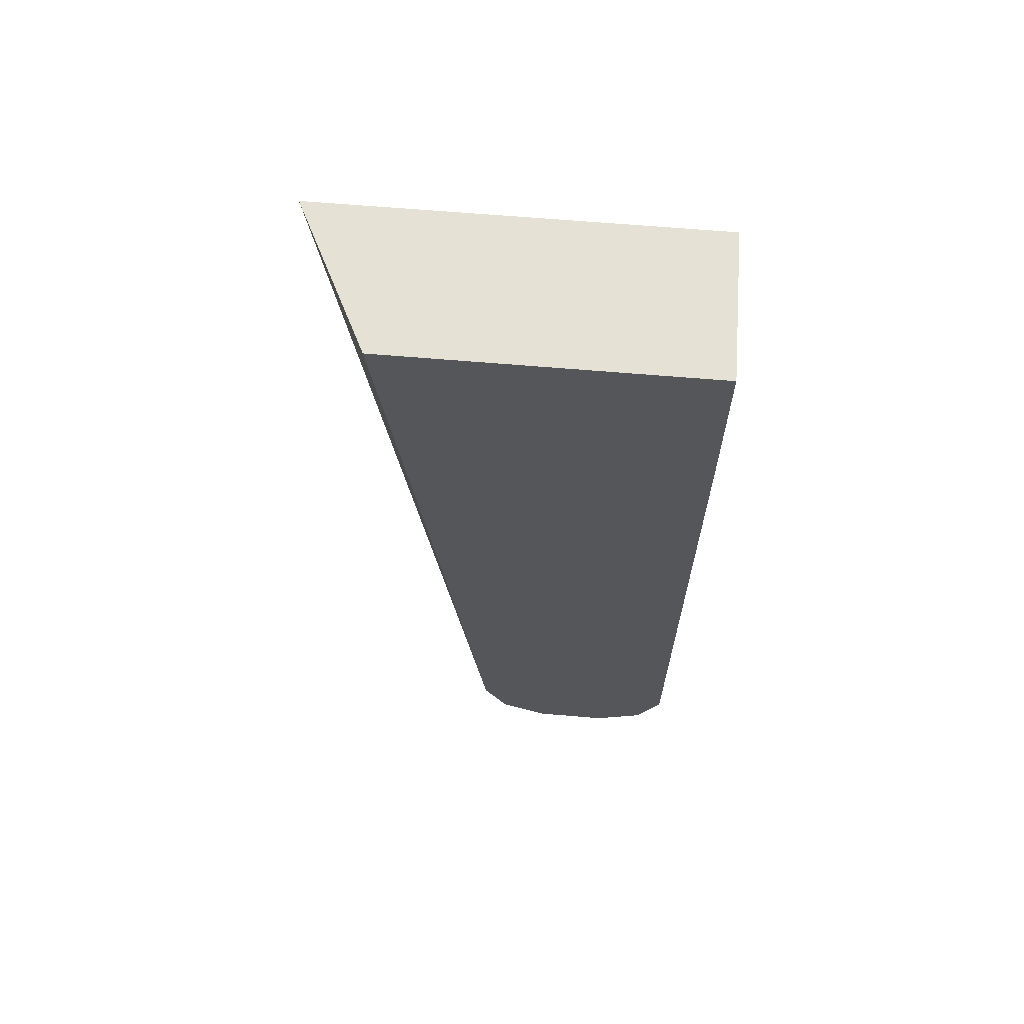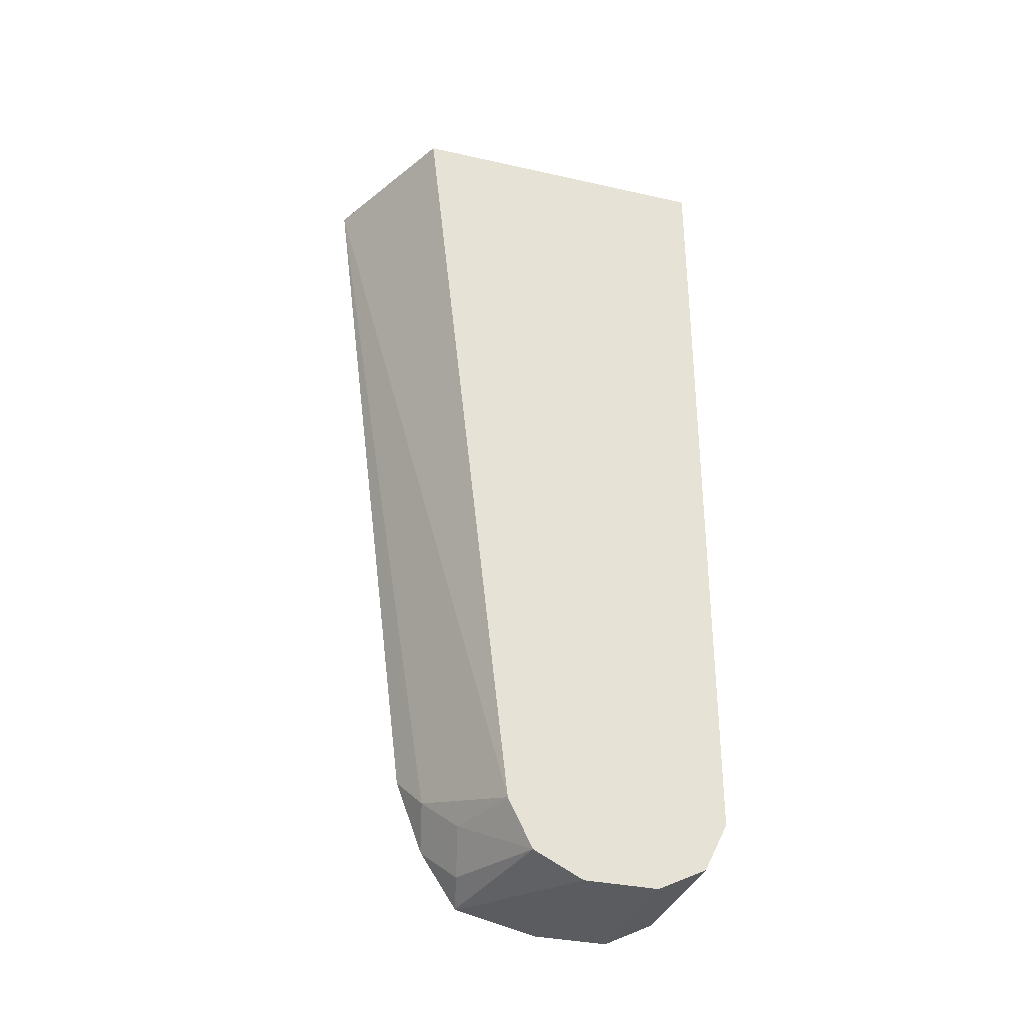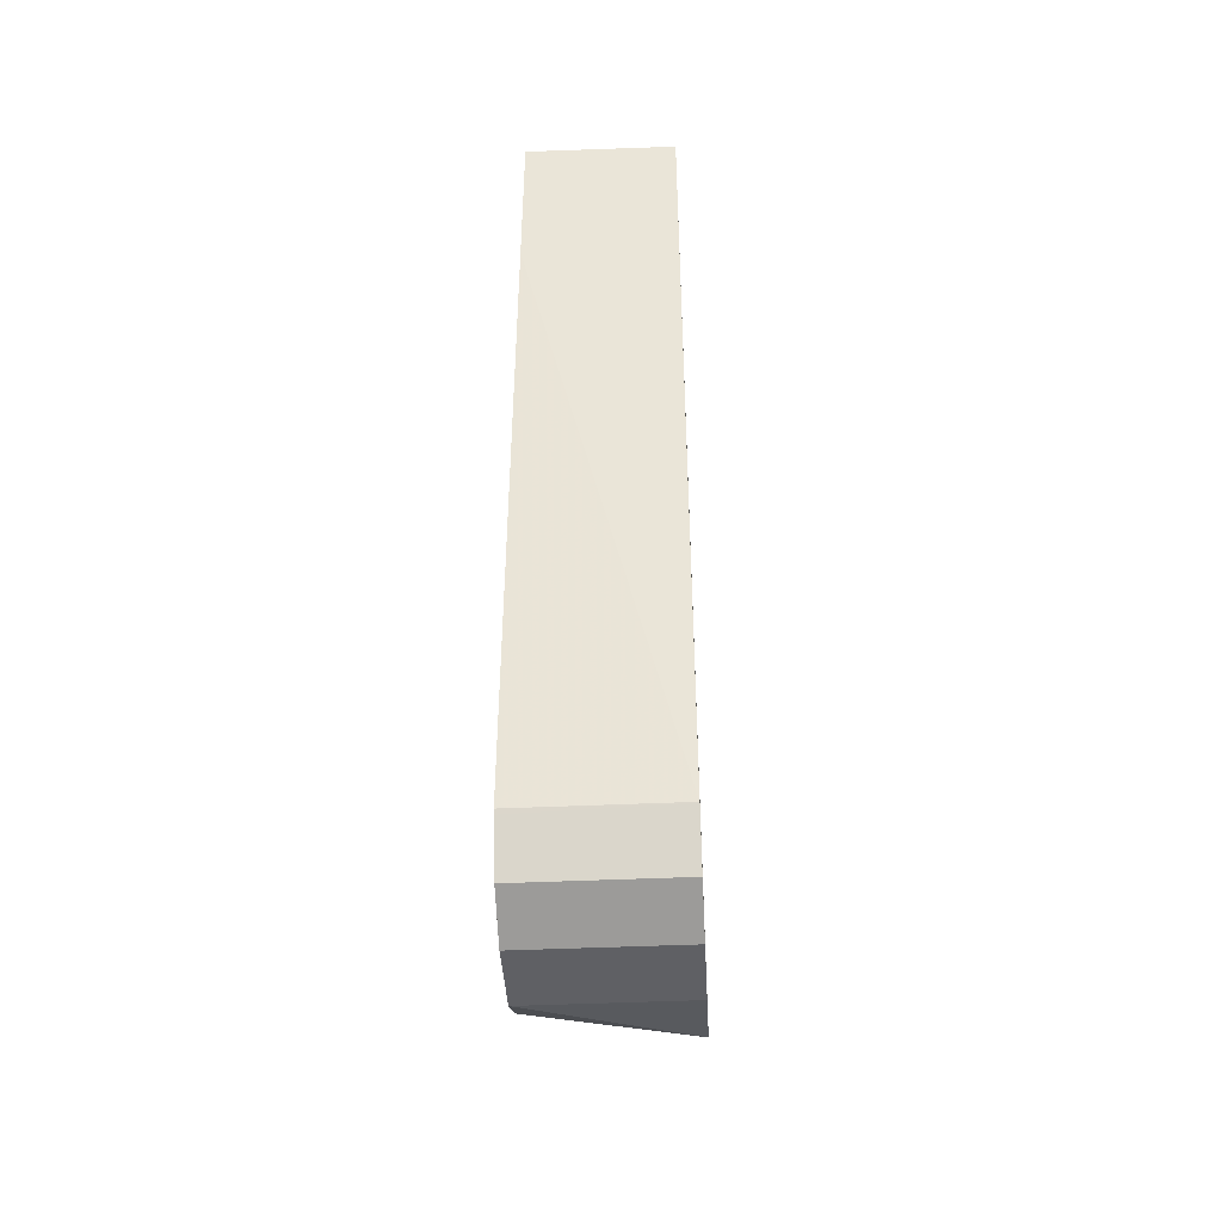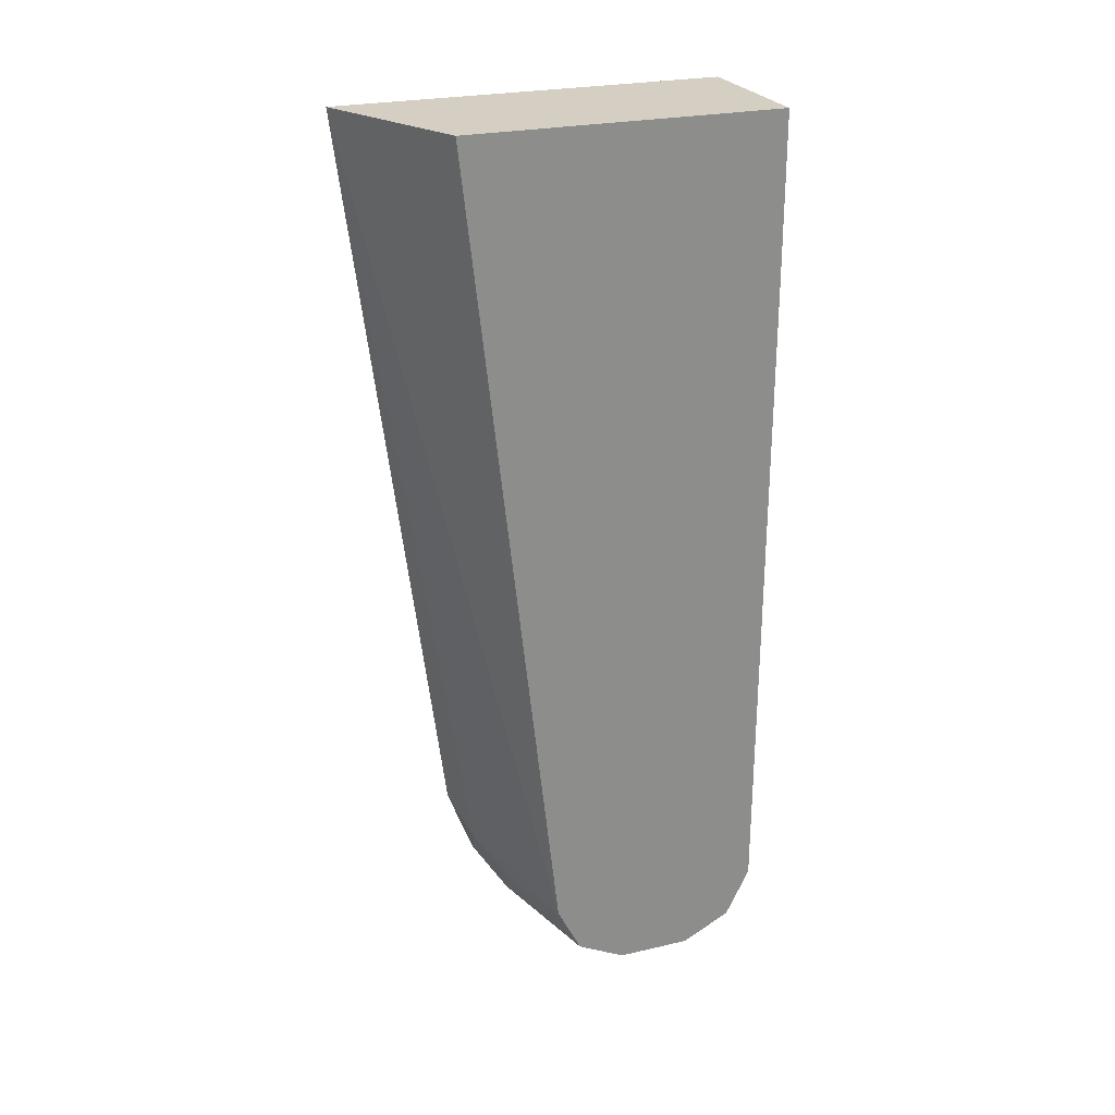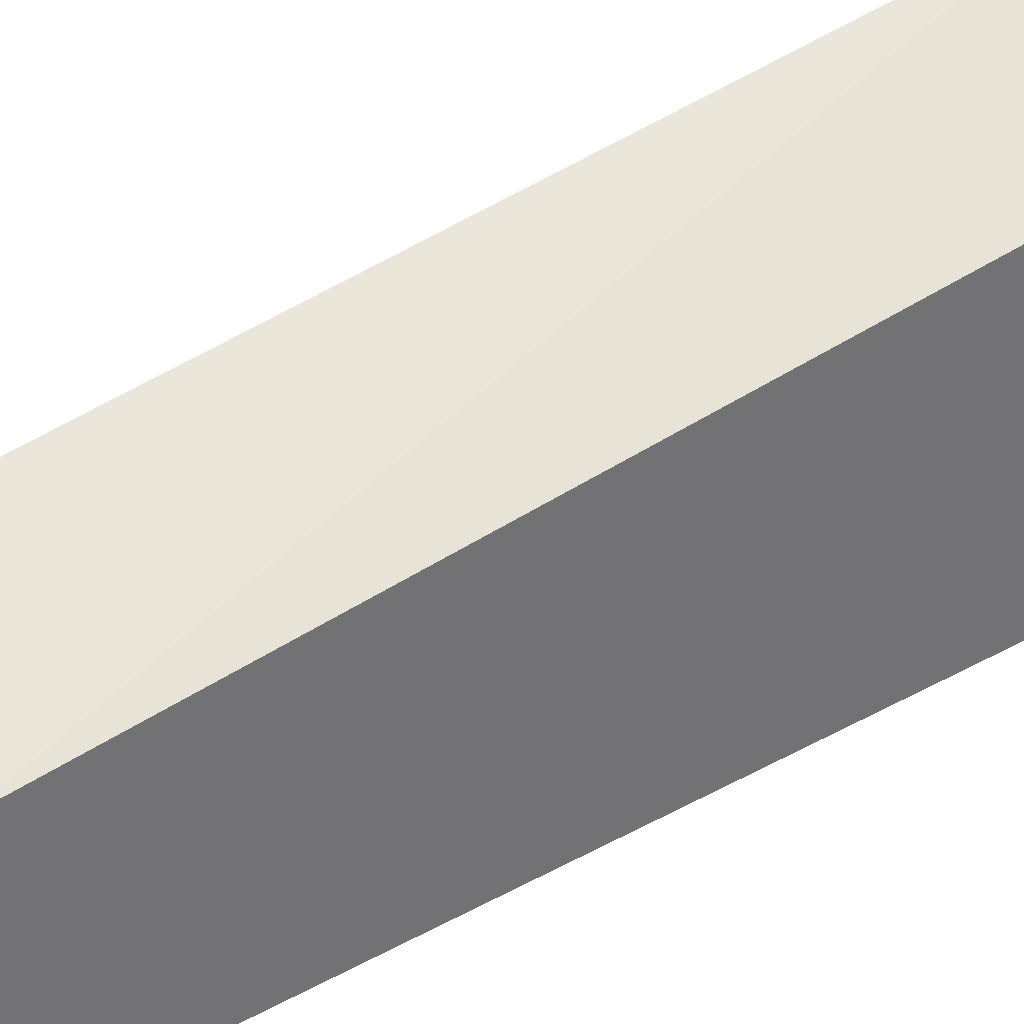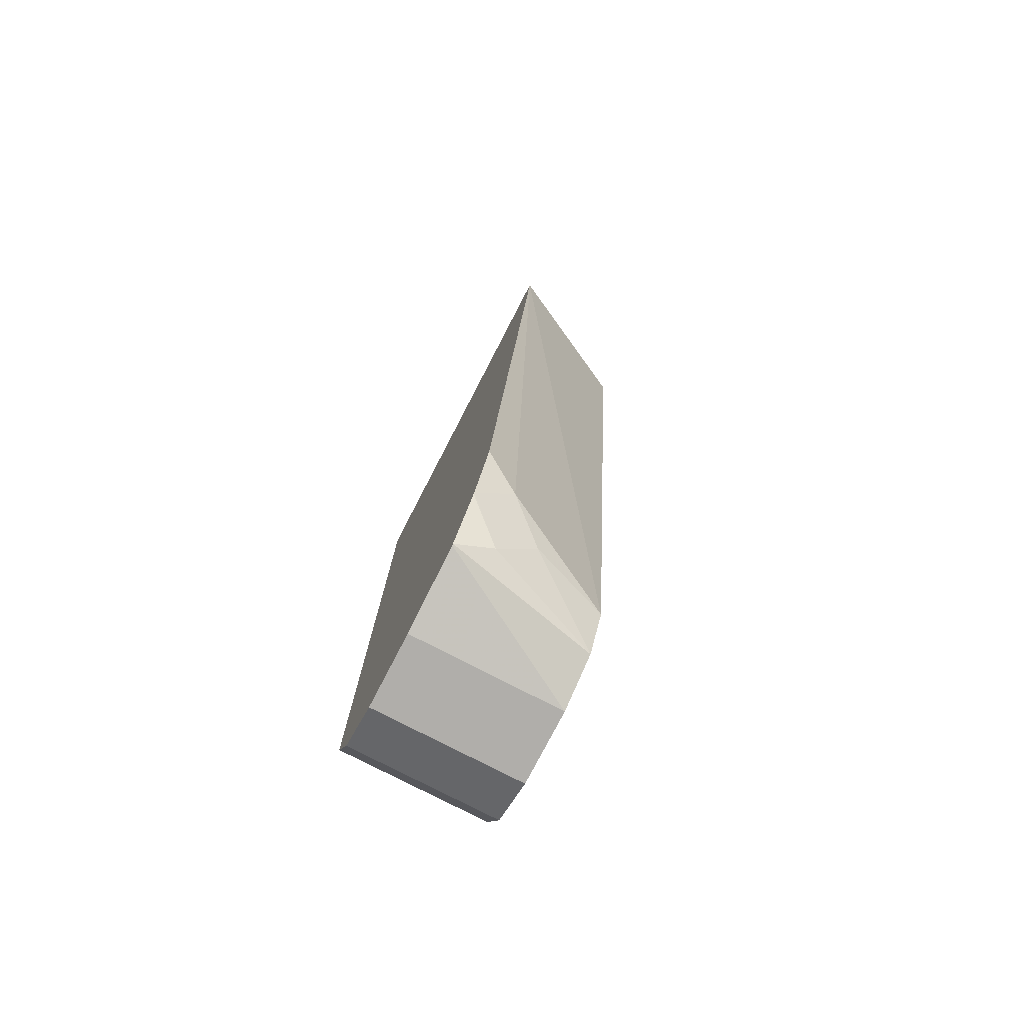
<metadata>
{"format":"obj","ext":"obj","renderer":"f3d","projection":"perspective","resolution":1024,"background":"white","views":[{"elev":64.7,"azim":-85.1,"up":"+Z"},{"elev":-34.2,"azim":-106.8,"up":"+Z"},{"elev":-43.4,"azim":3.1,"up":"+Z"},{"elev":25.4,"azim":-110.4,"up":"+Z"},{"elev":37.0,"azim":-125.5,"up":"+Y"},{"elev":-77.7,"azim":152.6,"up":"+Z"}]}
</metadata>
<code>
v -0.3042 -0.5757 -0.3934
v -0.3042 -0.5757 -0.3249
v -0.3042 -0.5749 -0.6656
v -0.2425 -0.5749 -0.6656
v -0.2425 -0.5749 -0.3249
v -0.3042 -0.4456 -0.3249
v -0.3042 -0.5741 -0.6673
v -0.2425 -0.5747 -0.666
v -0.2425 -0.4146 -0.3249
v -0.3042 -0.4841 -0.6656
v -0.3042 -0.5648 -0.6858
v -0.2425 -0.5648 -0.6858
v -0.2425 -0.4541 -0.6358
v -0.2572 -0.4614 -0.6505
v -0.2723 -0.4728 -0.6656
v -0.3042 -0.4847 -0.6668
v -0.3042 -0.5446 -0.6959
v -0.2425 -0.5446 -0.6959
v -0.2425 -0.4651 -0.6653
v -0.2572 -0.4766 -0.6808
v -0.3042 -0.4942 -0.6858
v -0.3042 -0.5144 -0.6959
v -0.2425 -0.5144 -0.6959
v -0.2425 -0.4655 -0.666
v -0.2425 -0.4803 -0.6882
v -0.2425 -0.4808 -0.6884
f 11 17 18
f 10 15 16
f 10 14 15
f 9 14 10
f 7 11 12
f 22 26 23
f 6 9 10
f 11 18 12
f 9 13 14
f 13 19 14
f 20 24 25
f 14 20 15
f 15 20 21
f 15 21 16
f 17 22 23
f 17 23 18
f 19 24 20
f 20 25 21
f 21 25 26
f 21 26 22
f 4 9 5
f 14 19 20
f 4 13 9
f 7 12 8
f 4 24 19
f 4 19 13
f 1 2 6
f 1 10 16
f 1 16 21
f 1 21 22
f 1 22 17
f 1 17 11
f 1 11 7
f 1 7 3
f 1 3 4
f 1 4 5
f 1 6 10
f 2 5 9
f 1 5 2
f 4 25 24
f 4 23 26
f 4 18 23
f 4 26 25
f 4 8 12
f 3 8 4
f 3 7 8
f 2 9 6
f 4 12 18

</code>
